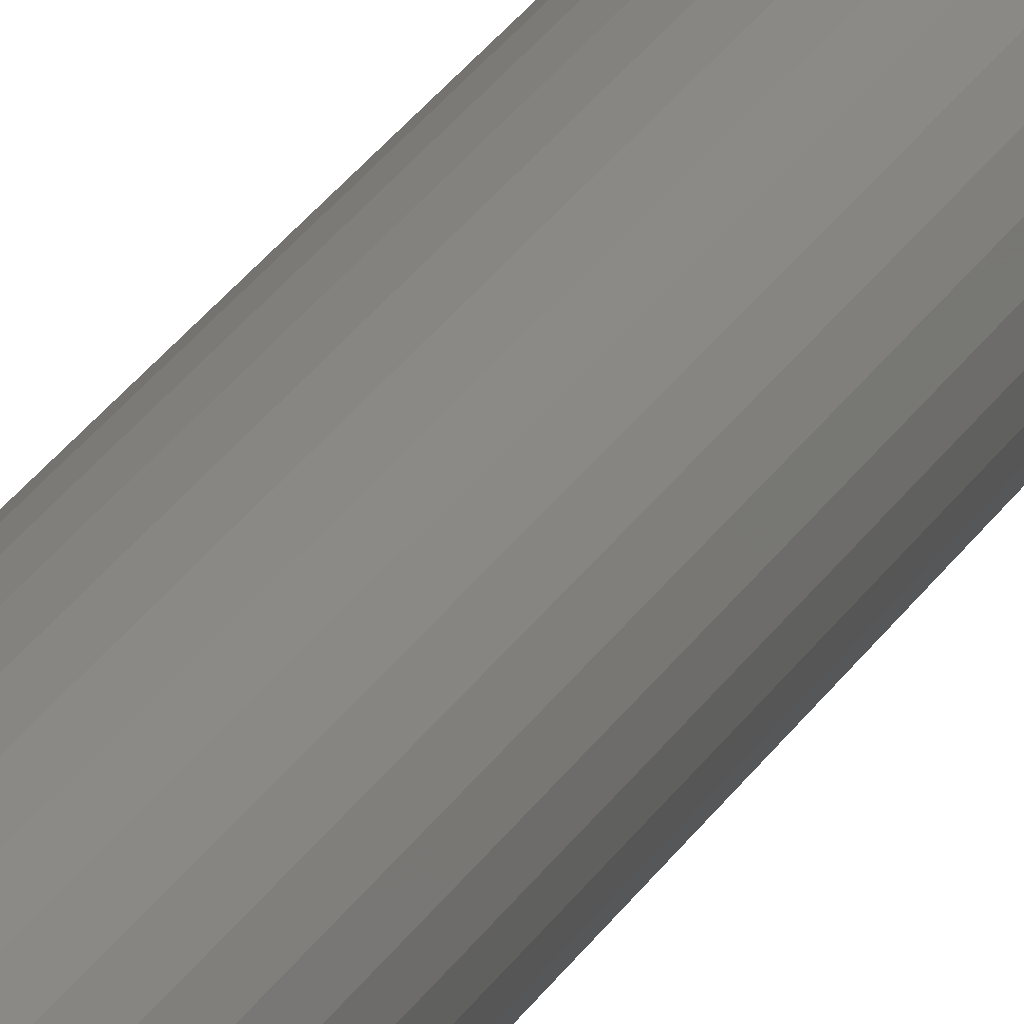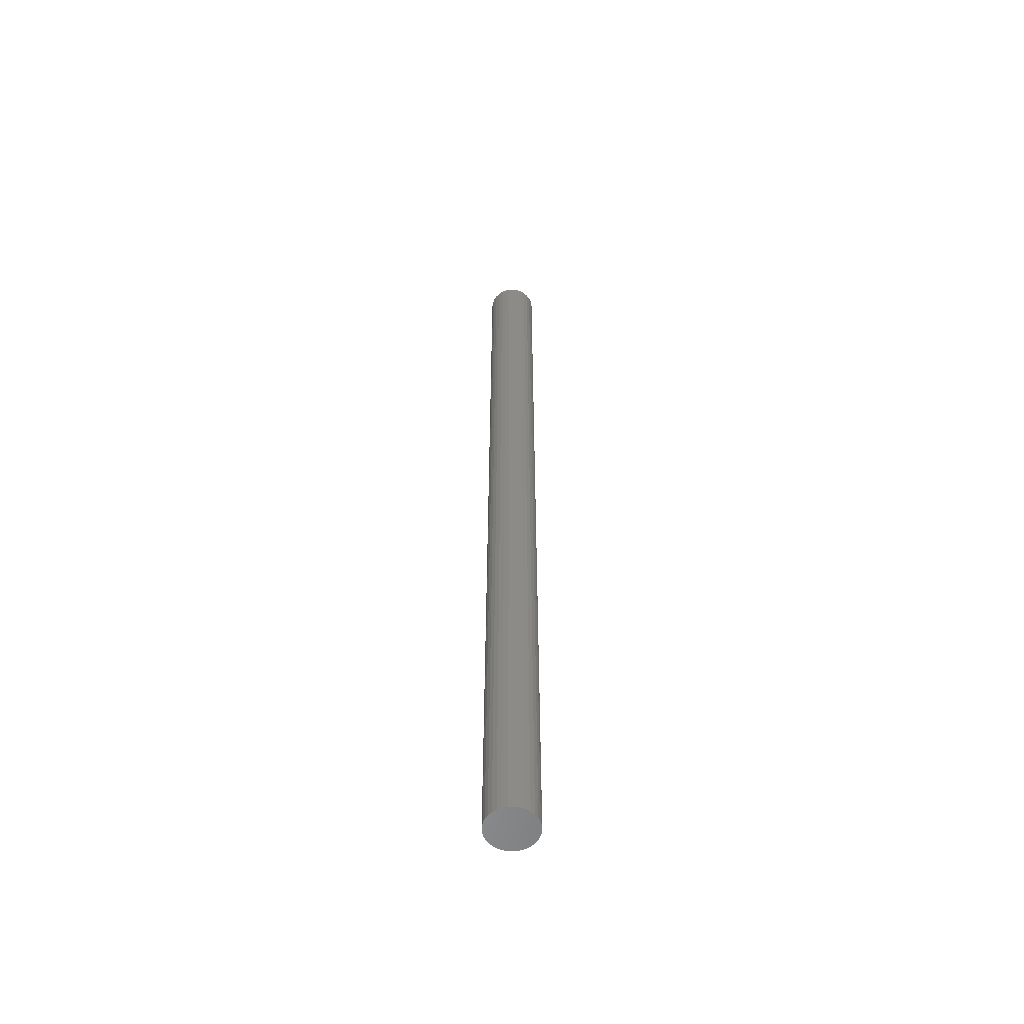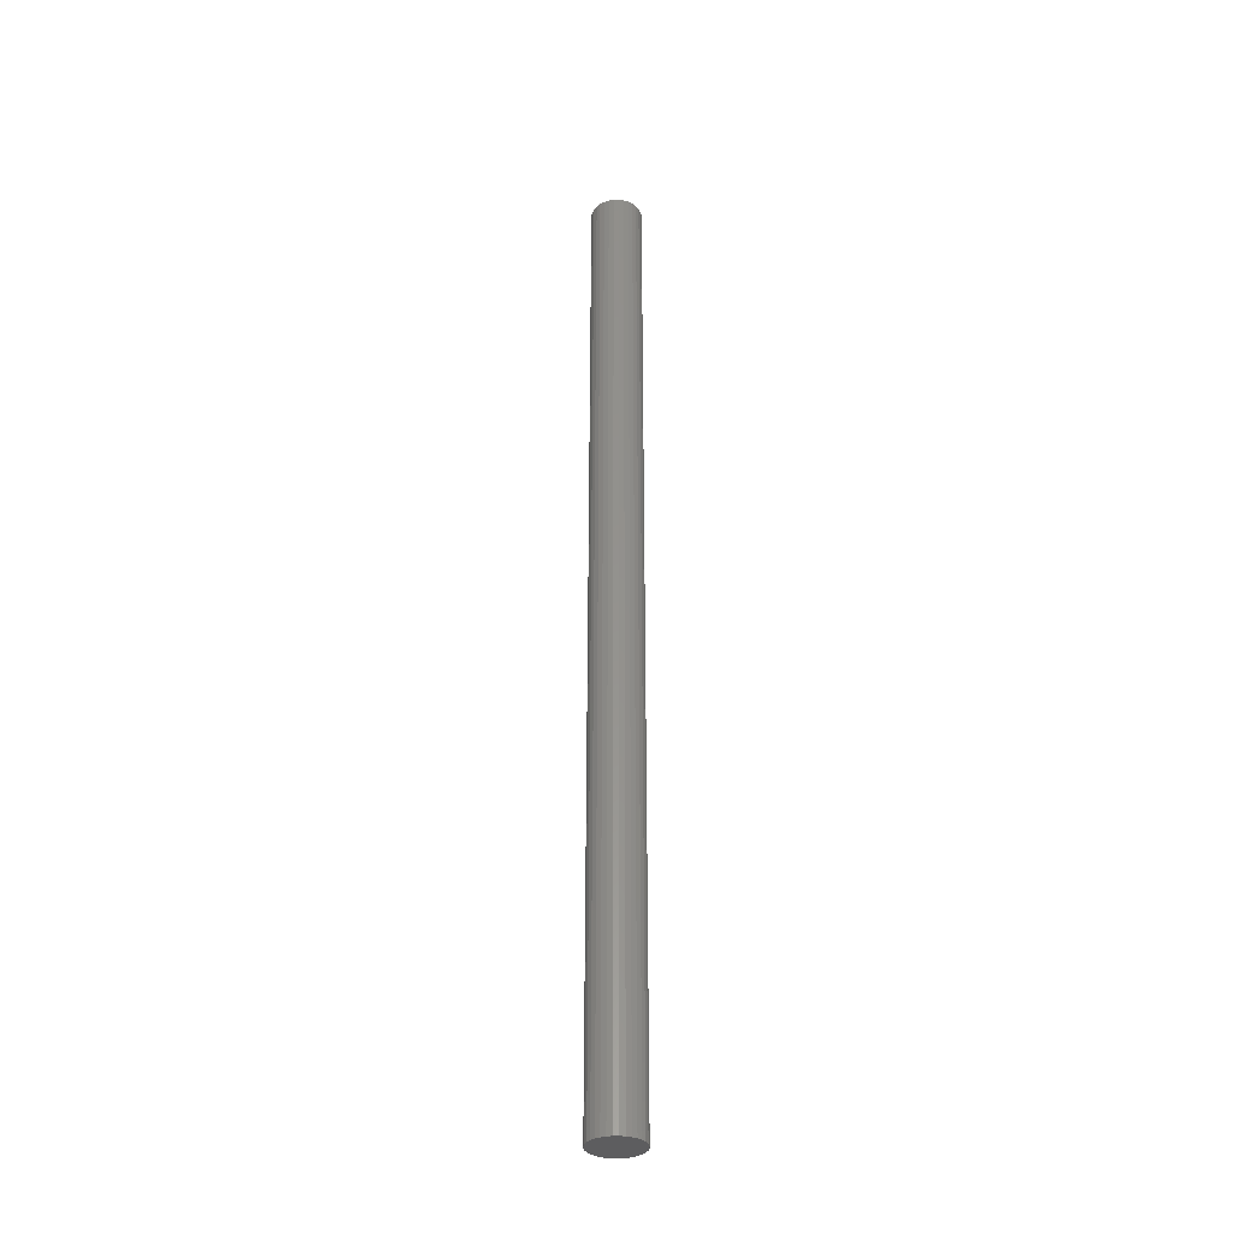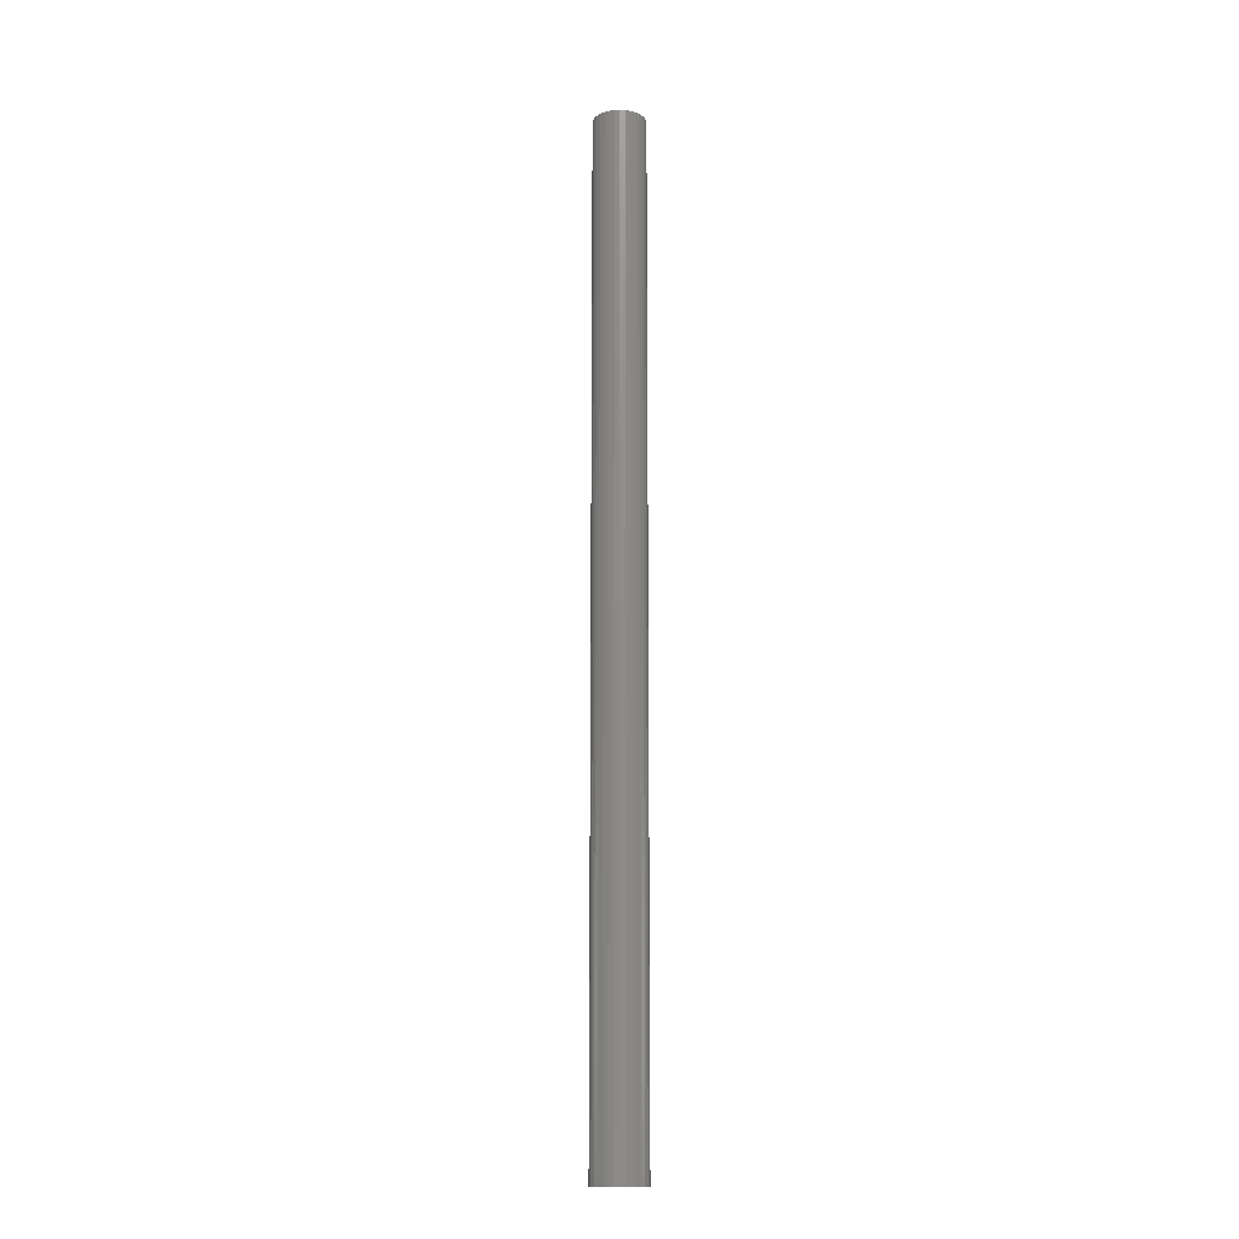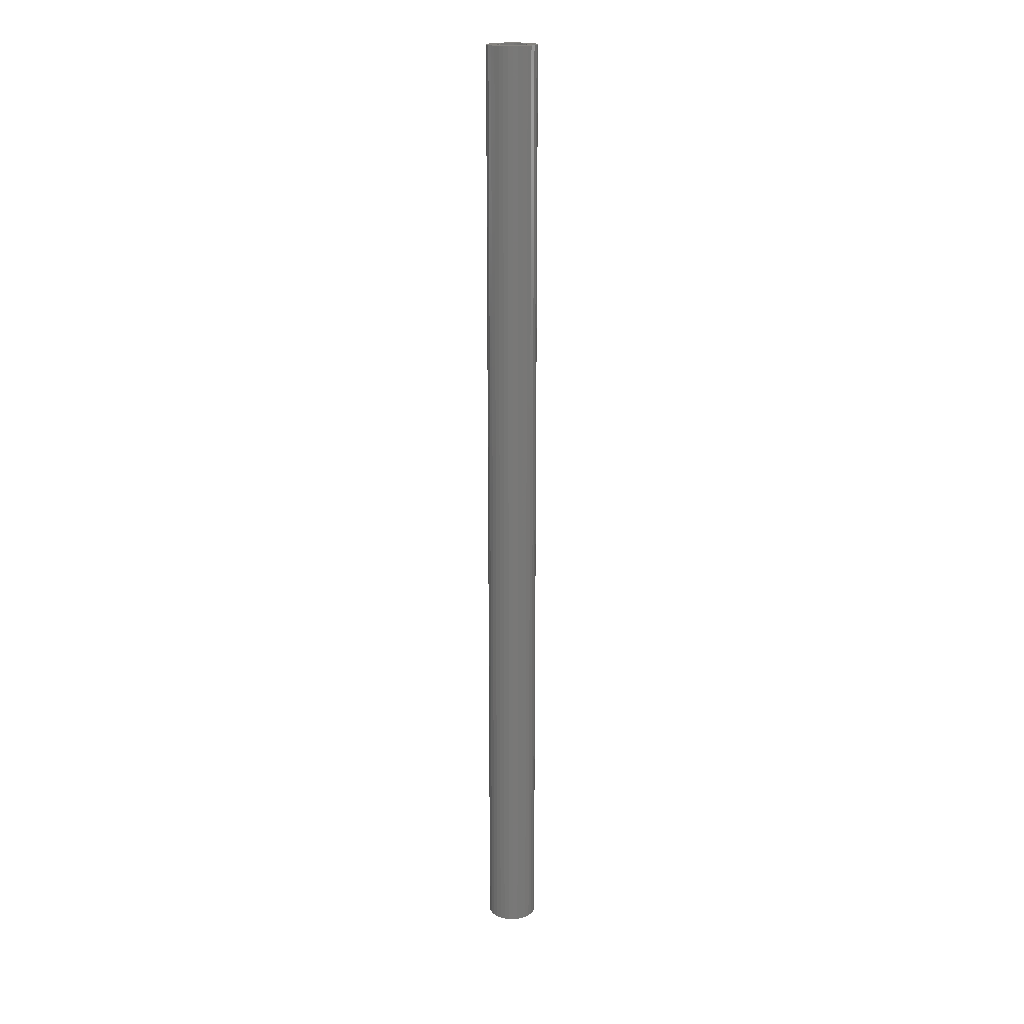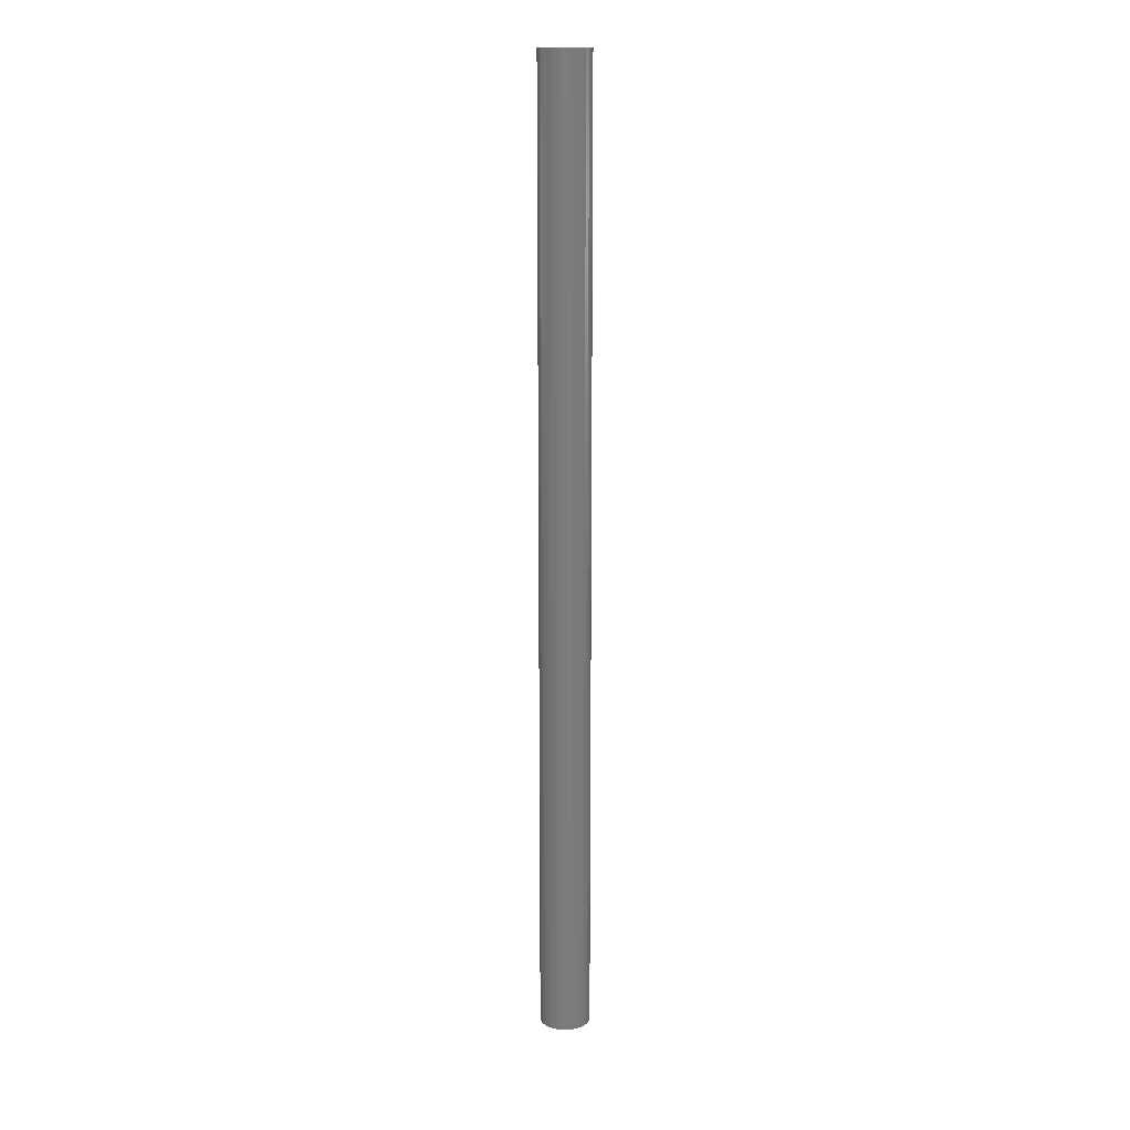
<metadata>
{"format":"stl","ext":"stl","renderer":"f3d","projection":"perspective","resolution":1024,"background":"white","views":[{"elev":20.4,"azim":-160.8,"up":"+Z"},{"elev":-56.7,"azim":-127.4,"up":"+Y"},{"elev":-33.4,"azim":73.9,"up":"+Y"},{"elev":-15.0,"azim":-90.3,"up":"+Y"},{"elev":19.0,"azim":75.8,"up":"+Y"},{"elev":15.0,"azim":-137.4,"up":"+Y"}]}
</metadata>
<code>
# stl→obj: 128 verts, 252 faces
v -0.01033 -4.137e-19 0.009915
v -0.02194 -1.139e-18 0.007553
v -0.02011 -1.025e-18 0.01097
v -0.01213 -5.266e-19 0.008432
v -0.01362 -6.192e-19 0.006625
v -0.02306 -1.209e-18 0.00385
v -0.01472 -6.88e-19 0.004563
v -0.0154 -7.304e-19 0.002326
v -0.01472 -6.88e-19 -0.004563
v -0.02306 -1.209e-18 -0.00385
v -0.0154 -7.304e-19 -0.002326
v -0.02194 -1.139e-18 -0.007553
v -0.01362 -6.192e-19 -0.006625
v -0.01213 -5.266e-19 -0.008432
v -0.02011 -1.025e-18 -0.01097
v -0.01033 -4.137e-19 -0.009915
v -0.008264 -2.85e-19 -0.01102
v 0.007316 6.88e-19 0.004563
v 0.006214 6.192e-19 0.006625
v 0.01453 1.139e-18 0.007553
v 0.01566 1.209e-18 0.00385
v 0.007995 7.304e-19 0.002326
v 0.008224 7.447e-19 -1.939e-18
v 0.007316 6.88e-19 -0.004563
v 0.007995 7.304e-19 -0.002326
v 0.01566 1.209e-18 -0.00385
v 0.006214 6.192e-19 -0.006625
v 0.01453 1.139e-18 -0.007553
v 0.004731 5.266e-19 -0.008432
v 0.002924 4.137e-19 -0.009915
v 0.01271 1.025e-18 -0.01097
v 0.0008626 2.85e-19 -0.01102
v 0.0001498 2.405e-19 -0.01936
v -0.003701 -1.397e-33 -0.01974
v 0.003852 4.717e-19 -0.01823
v 0.01604 1.233e-18 -2.417e-18
v -0.02344 -1.233e-18 2.417e-18
v -0.01562 -7.447e-19 9.819e-19
v -0.008264 -2.85e-19 0.01102
v -0.01766 -8.716e-19 0.01396
v -0.01467 -6.848e-19 0.01641
v -0.01125 -4.717e-19 0.01823
v -0.003701 1.509e-34 0.01974
v -0.003701 9.119e-35 0.01192
v -0.006027 -1.453e-19 0.0117
v -0.007551 -2.405e-19 0.01936
v -0.003701 -8.438e-34 -0.01192
v 0.01026 8.716e-19 -0.01396
v 0.007265 6.848e-19 -0.01641
v -0.007551 -2.405e-19 -0.01936
v -0.01125 -4.717e-19 -0.01823
v -0.01467 -6.848e-19 -0.01641
v -0.01766 -8.716e-19 -0.01396
v -0.006027 -1.453e-19 -0.0117
v 0.01026 8.716e-19 0.01396
v 0.01271 1.025e-18 0.01097
v 0.0008626 2.85e-19 0.01102
v -0.001374 1.453e-19 0.0117
v 0.0001498 2.405e-19 0.01936
v 0.003852 4.717e-19 0.01823
v 0.007265 6.848e-19 0.01641
v 0.004731 5.266e-19 0.008432
v 0.002924 4.137e-19 0.009915
v -0.001374 1.453e-19 -0.0117
v -0.001374 -0.7422 -0.0117
v 0.0008626 -0.7422 -0.01102
v 0.002924 -0.7422 -0.009915
v 0.004731 -0.7422 -0.008432
v 0.006214 -0.7422 -0.006625
v 0.007316 -0.7422 -0.004563
v 0.007995 -0.7422 -0.002326
v 0.008224 -0.7422 -1.939e-18
v -0.003701 -0.7422 -0.01192
v -0.006027 -0.7422 -0.0117
v -0.008264 -0.7422 -0.01102
v -0.01033 -0.7422 -0.009915
v -0.01213 -0.7422 -0.008432
v -0.01362 -0.7422 -0.006625
v -0.01472 -0.7422 -0.004563
v -0.0154 -0.7422 -0.002326
v -0.01562 -0.7422 9.819e-19
v -0.006027 -0.7422 0.0117
v -0.008264 -0.7422 0.01102
v -0.01033 -0.7422 0.009915
v -0.01213 -0.7422 0.008432
v -0.01362 -0.7422 0.006625
v -0.01472 -0.7422 0.004563
v -0.0154 -0.7422 0.002326
v -0.003701 -0.7422 0.01192
v -0.001374 -0.7422 0.0117
v 0.0008626 -0.7422 0.01102
v 0.002924 -0.7422 0.009915
v 0.004731 -0.7422 0.008432
v 0.006214 -0.7422 0.006625
v 0.007316 -0.7422 0.004563
v 0.007995 -0.7422 0.002326
v -0.003701 -0.75 0.01974
v -0.007551 -0.75 0.01936
v -0.01125 -0.75 0.01823
v 0.0001498 -0.75 0.01936
v 0.003852 -0.75 0.01823
v -0.01467 -0.75 0.01641
v 0.007265 -0.75 0.01641
v -0.01766 -0.75 0.01396
v 0.01026 -0.75 0.01396
v -0.02011 -0.75 0.01097
v 0.01271 -0.75 0.01097
v -0.02194 -0.75 0.007553
v 0.01453 -0.75 0.007553
v -0.02306 -0.75 0.00385
v 0.01566 -0.75 0.00385
v 0.01566 -0.75 -0.00385
v -0.02194 -0.75 -0.007553
v 0.01453 -0.75 -0.007553
v -0.02011 -0.75 -0.01097
v 0.01271 -0.75 -0.01097
v -0.01766 -0.75 -0.01396
v 0.01026 -0.75 -0.01396
v -0.01467 -0.75 -0.01641
v 0.007265 -0.75 -0.01641
v -0.01125 -0.75 -0.01823
v 0.003852 -0.75 -0.01823
v -0.007551 -0.75 -0.01936
v -0.003701 -0.75 -0.01974
v 0.0001498 -0.75 -0.01936
v 0.01604 -0.75 -2.417e-18
v -0.02344 -0.75 2.417e-18
v -0.02306 -0.75 -0.00385
f 1 2 3
f 4 2 1
f 4 5 2
f 6 2 5
f 7 6 5
f 6 7 8
f 9 10 11
f 12 10 9
f 13 12 9
f 13 14 12
f 15 12 14
f 15 14 16
f 17 15 16
f 18 19 20
f 21 18 20
f 22 18 21
f 22 21 23
f 24 25 26
f 27 24 26
f 28 27 26
f 29 27 28
f 30 29 28
f 31 30 28
f 32 30 31
f 33 34 35
f 36 26 25
f 36 25 23
f 36 23 21
f 37 6 8
f 37 8 38
f 37 38 11
f 37 11 10
f 39 1 3
f 39 3 40
f 39 40 41
f 39 41 42
f 43 44 45
f 43 45 39
f 43 39 42
f 43 42 46
f 47 48 49
f 47 49 35
f 47 35 34
f 47 34 50
f 47 50 51
f 47 51 52
f 47 52 53
f 53 15 17
f 53 17 54
f 53 54 47
f 55 56 57
f 55 57 58
f 55 58 44
f 44 43 59
f 44 59 60
f 44 60 61
f 44 61 55
f 56 20 19
f 56 19 62
f 56 62 63
f 56 63 57
f 48 47 64
f 48 64 32
f 48 32 31
f 47 65 64
f 64 65 66
f 64 66 32
f 32 66 67
f 32 67 30
f 30 67 68
f 30 68 29
f 29 68 69
f 29 69 27
f 27 69 70
f 27 70 24
f 24 70 71
f 24 71 25
f 25 71 72
f 25 72 23
f 65 47 73
f 73 47 54
f 73 54 74
f 74 54 17
f 74 17 75
f 75 17 16
f 75 16 76
f 76 16 14
f 76 14 77
f 77 14 13
f 77 13 78
f 78 13 9
f 78 9 79
f 79 9 11
f 79 11 80
f 80 11 38
f 80 38 81
f 44 82 45
f 45 82 83
f 45 83 39
f 39 83 84
f 39 84 1
f 1 84 85
f 1 85 4
f 4 85 86
f 4 86 5
f 5 86 87
f 5 87 7
f 7 87 88
f 7 88 8
f 8 88 81
f 8 81 38
f 82 44 89
f 89 44 58
f 89 58 90
f 90 58 57
f 90 57 91
f 91 57 63
f 91 63 92
f 92 63 62
f 92 62 93
f 93 62 19
f 93 19 94
f 94 19 18
f 94 18 95
f 95 18 22
f 95 22 96
f 96 22 23
f 96 23 72
f 93 85 92
f 93 86 85
f 94 86 93
f 87 86 94
f 95 87 94
f 69 78 70
f 77 78 69
f 68 77 69
f 68 76 77
f 84 83 82
f 84 82 89
f 84 89 90
f 84 90 91
f 84 91 92
f 84 92 85
f 67 66 65
f 67 65 73
f 67 73 74
f 67 74 75
f 67 75 76
f 67 76 68
f 78 79 70
f 70 79 80
f 70 80 71
f 71 80 81
f 71 81 72
f 72 81 88
f 72 88 96
f 96 88 87
f 96 87 95
f 97 98 99
f 100 97 99
f 100 99 101
f 101 99 102
f 101 102 103
f 103 102 104
f 103 104 105
f 105 104 106
f 105 106 107
f 107 106 108
f 107 108 109
f 109 108 110
f 109 110 111
f 112 113 114
f 114 113 115
f 114 115 116
f 116 115 117
f 116 117 118
f 118 117 119
f 118 119 120
f 120 119 121
f 120 121 122
f 122 121 123
f 122 123 124
f 122 124 125
f 111 110 126
f 126 110 127
f 126 127 112
f 112 127 128
f 112 128 113
f 36 126 26
f 26 126 112
f 26 112 28
f 28 112 114
f 28 114 31
f 31 114 116
f 31 116 48
f 48 116 118
f 48 118 49
f 49 118 120
f 49 120 35
f 35 120 122
f 35 122 33
f 33 122 125
f 33 125 34
f 34 125 124
f 34 124 50
f 50 124 123
f 50 123 51
f 51 123 121
f 51 121 52
f 52 121 119
f 52 119 53
f 53 119 117
f 53 117 15
f 15 117 115
f 15 115 12
f 12 115 113
f 12 113 10
f 10 113 128
f 10 128 37
f 37 128 127
f 37 127 6
f 6 127 110
f 6 110 2
f 2 110 108
f 2 108 3
f 3 108 106
f 3 106 40
f 40 106 104
f 40 104 41
f 41 104 102
f 41 102 42
f 42 102 99
f 42 99 46
f 46 99 98
f 46 98 43
f 43 98 97
f 43 97 59
f 59 97 100
f 59 100 60
f 60 100 101
f 60 101 61
f 61 101 103
f 61 103 55
f 55 103 105
f 55 105 56
f 56 105 107
f 56 107 20
f 20 107 109
f 20 109 21
f 21 109 111
f 21 111 36
f 36 111 126

</code>
